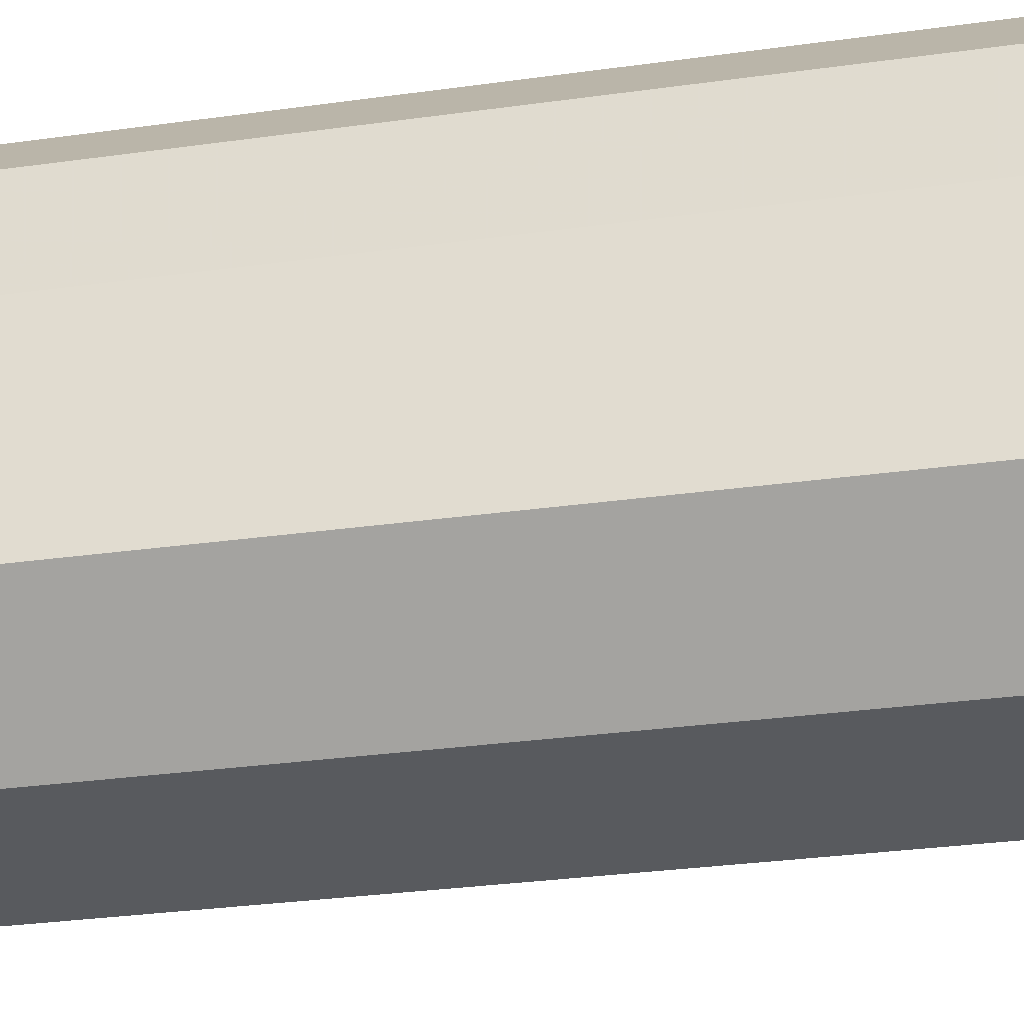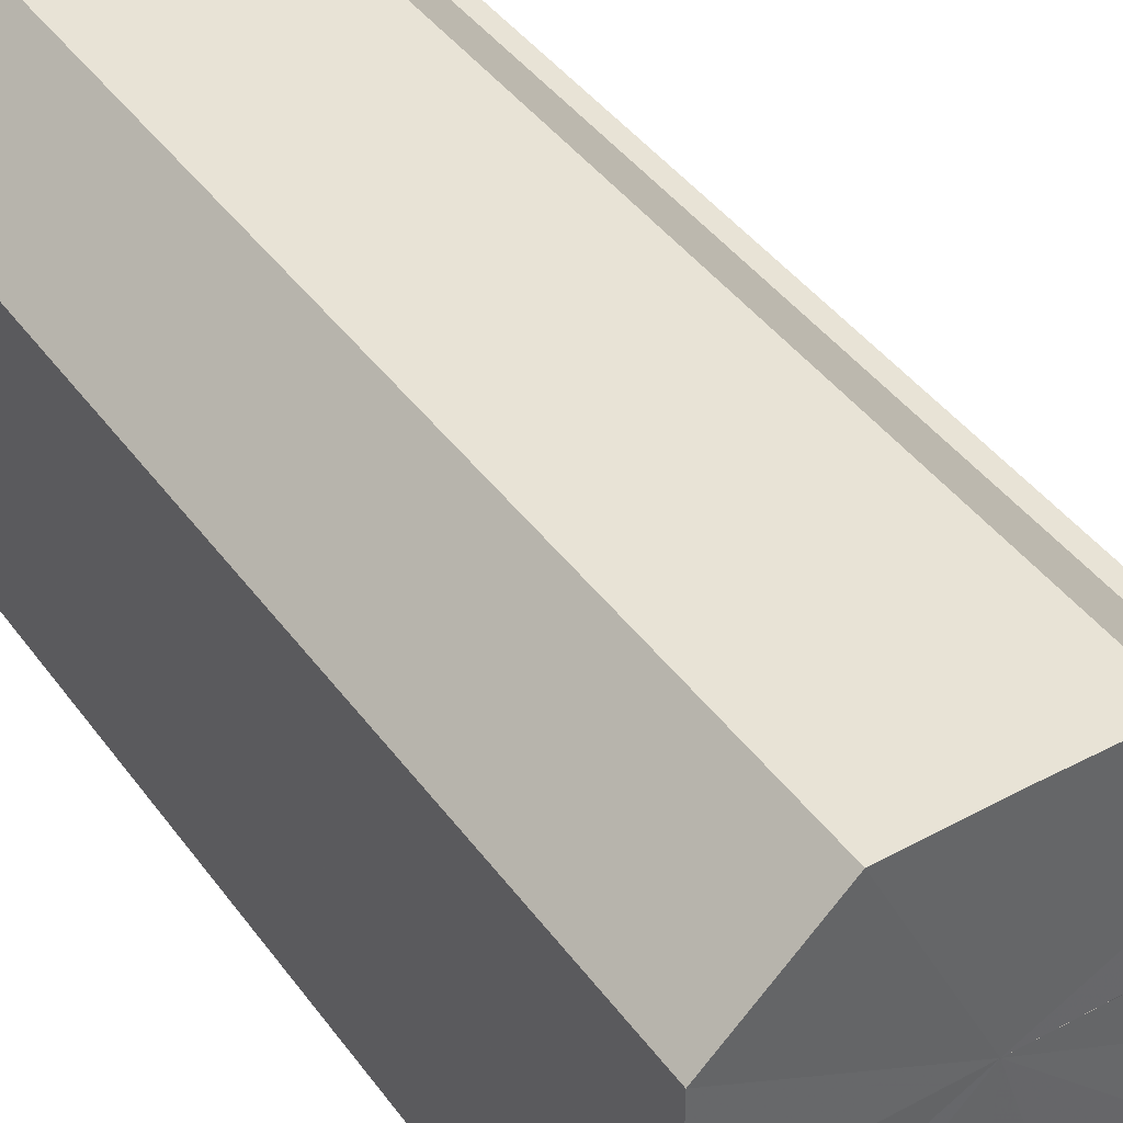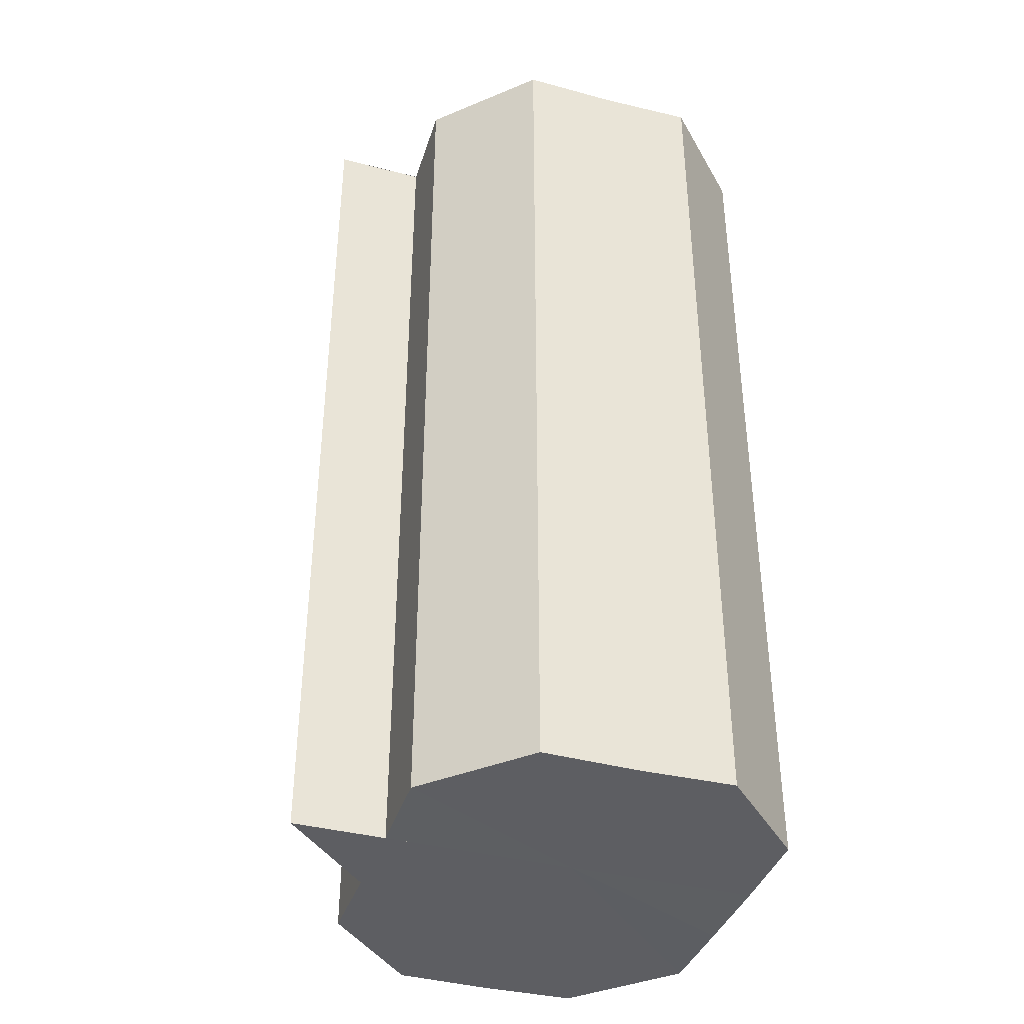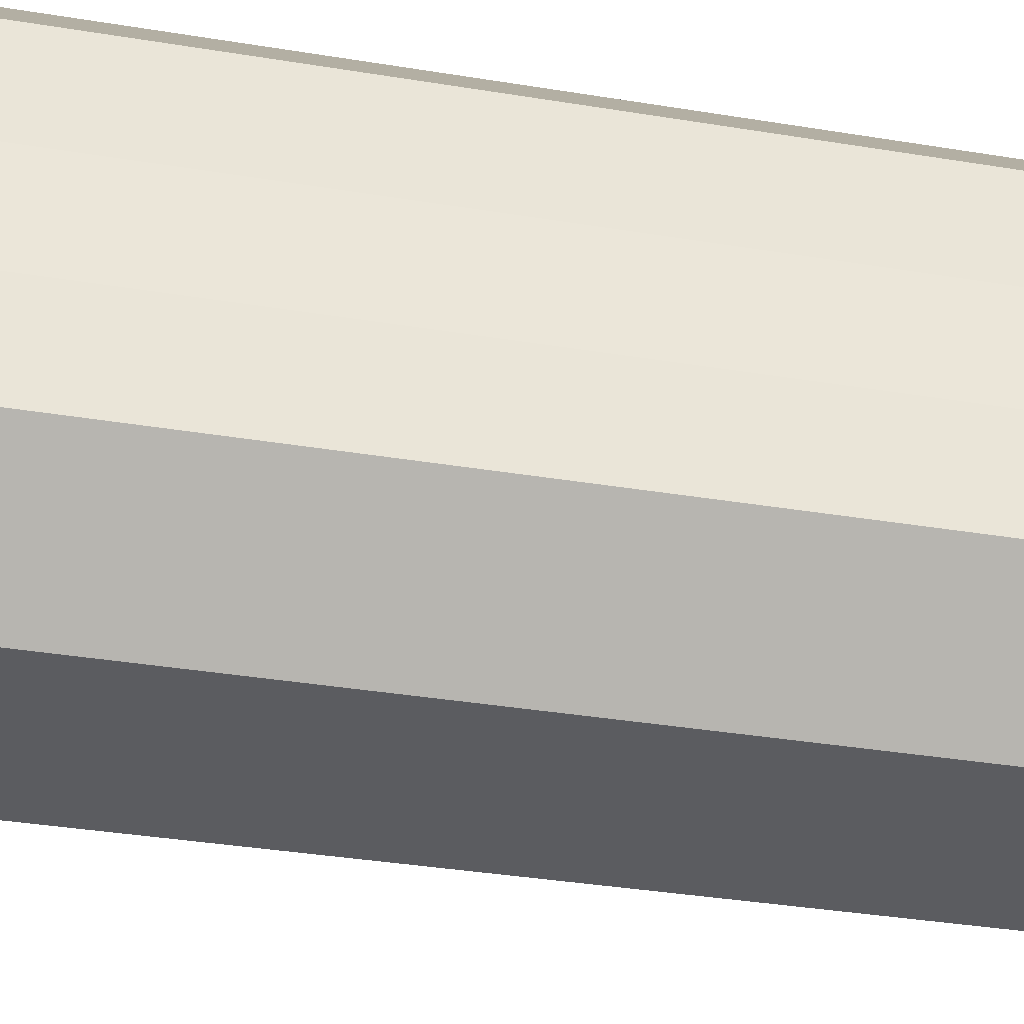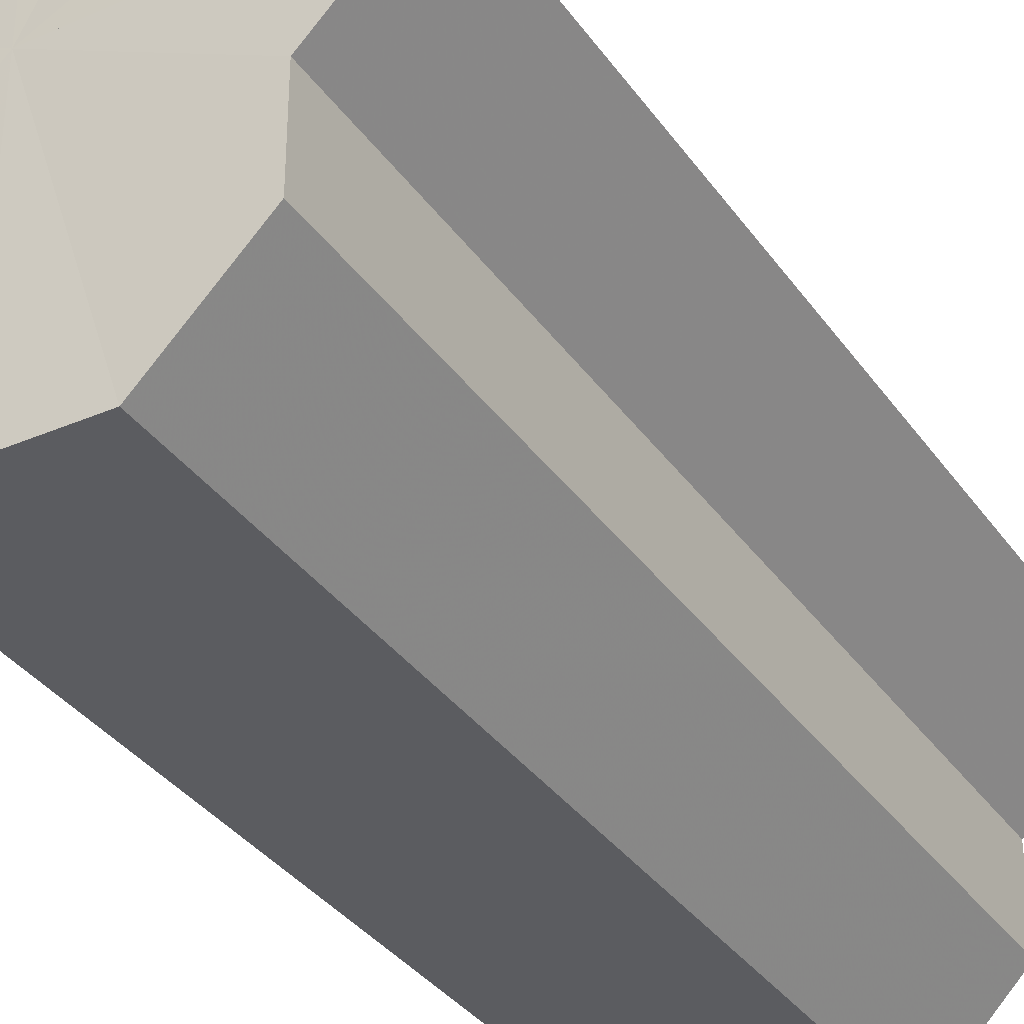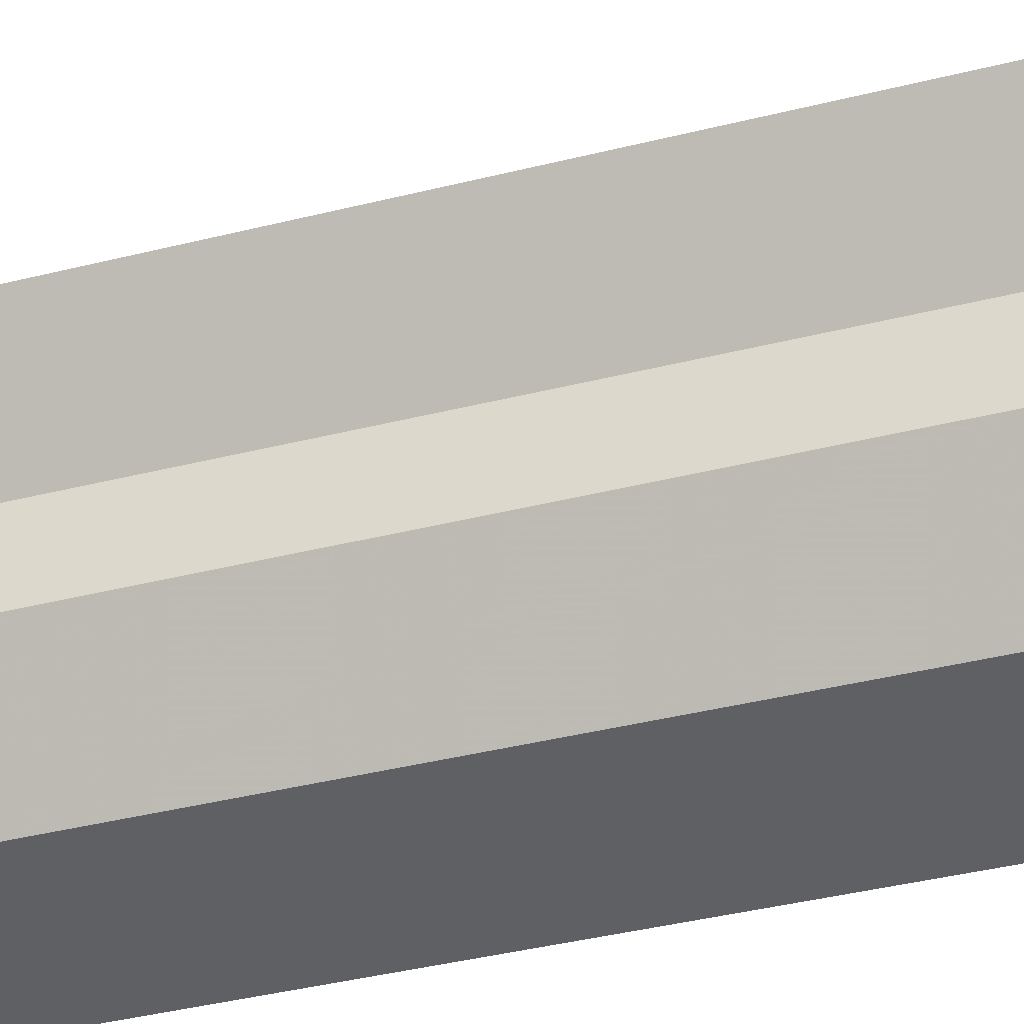
<metadata>
{"format":"obj","ext":"obj","renderer":"f3d","projection":"perspective","resolution":1024,"background":"white","views":[{"elev":-30.6,"azim":-78.6,"up":"+Y"},{"elev":41.7,"azim":-32.8,"up":"+Y"},{"elev":-38.9,"azim":162.2,"up":"+Z"},{"elev":-35.3,"azim":-102.4,"up":"+Y"},{"elev":-35.1,"azim":30.3,"up":"+Y"},{"elev":-44.0,"azim":106.1,"up":"+Y"}]}
</metadata>
<code>
o 2707
v 2168 1876 7.56
v 2168 1876 7.56
v 2168 1876 7.66
v 2168 1876 7.66
v 2168 1876 7.56
v 2168 1876 7.66
v 2168 1876 7.56
v 2168 1876 7.56
v 2168 1876 7.56
v 2168 1876 7.56
v 2168 1876 7.56
v 2168 1876 7.56
v 2168 1876 7.56
v 2168 1876 7.56
v 2168 1876 7.56
v 2168 1876 7.56
v 2168 1876 7.56
v 2168 1876 7.56
v 2168 1876 7.56
v 2168 1876 7.56
v 2168 1876 7.56
v 2168 1876 7.66
v 2168 1876 7.66
v 2168 1876 7.66
v 2168 1876 7.56
v 2168 1876 7.66
v 2168 1876 7.56
v 2168 1876 7.66
v 2168 1876 7.56
v 2168 1876 7.66
v 2168 1876 7.56
v 2168 1876 7.66
v 2168 1876 7.56
v 2168 1876 7.66
v 2168 1876 7.56
v 2168 1876 7.66
v 2168 1876 7.56
v 2168 1876 7.66
v 2168 1876 7.56
v 2168 1876 7.66
v 2168 1876 7.56
v 2168 1876 7.66
v 2168 1876 7.56
v 2168 1876 7.66
v 2168 1876 7.56
v 2168 1876 7.66
v 2168 1876 7.56
v 2168 1876 7.66
v 2168 1876 7.56
v 2168 1876 7.56
v 2168 1876 7.56
v 2168 1876 7.56
v 2168 1876 7.66
v 2168 1876 7.56
v 2168 1876 7.66
v 2168 1876 7.56
v 2168 1876 7.66
v 2168 1876 7.56
v 2168 1876 7.66
v 2168 1876 7.56
v 2168 1876 7.66
v 2168 1876 7.56
v 2168 1876 7.66
v 2168 1876 7.56
v 2168 1876 7.66
v 2168 1876 7.56
v 2168 1876 7.66
v 2168 1876 7.56
v 2168 1876 7.66
v 2168 1876 7.56
v 2168 1876 7.66
v 2168 1876 7.56
v 2168 1876 7.66
v 2168 1876 7.56
v 2168 1876 7.66
v 2168 1876 7.56
v 2168 1876 7.66
v 2168 1876 7.66
v 2168 1876 7.66
v 2168 1876 7.66
v 2168 1876 7.66
v 2168 1876 7.66
v 2168 1876 7.66
v 2168 1876 7.66
v 2168 1876 7.66
v 2168 1876 7.66
v 2168 1876 7.66
v 2168 1876 7.66
v 2168 1876 7.66
v 2168 1876 7.66
v 2168 1876 7.66
v 2168 1876 7.66
f 1 2 3
f 4 5 6
f 7 8 5
f 7 9 8
f 7 10 9
f 7 11 10
f 7 12 11
f 7 13 12
f 7 14 13
f 7 15 14
f 7 16 15
f 7 17 16
f 7 18 17
f 7 19 18
f 7 20 19
f 7 21 20
f 22 21 23
f 24 25 22
f 26 27 24
f 28 29 26
f 30 31 28
f 32 33 30
f 34 35 32
f 36 37 34
f 38 39 36
f 40 41 38
f 42 43 40
f 44 45 42
f 46 47 44
f 48 49 46
f 50 51 48
f 51 52 53
f 52 54 55
f 54 56 57
f 56 58 59
f 58 60 61
f 60 62 63
f 62 64 65
f 64 66 67
f 66 68 69
f 68 70 71
f 70 72 73
f 72 74 75
f 74 76 77
f 78 6 79
f 78 79 80
f 78 80 81
f 78 81 82
f 78 82 83
f 78 83 84
f 78 84 85
f 78 85 86
f 78 86 87
f 78 87 88
f 78 88 89
f 78 89 90
f 78 90 91
f 78 91 92

</code>
